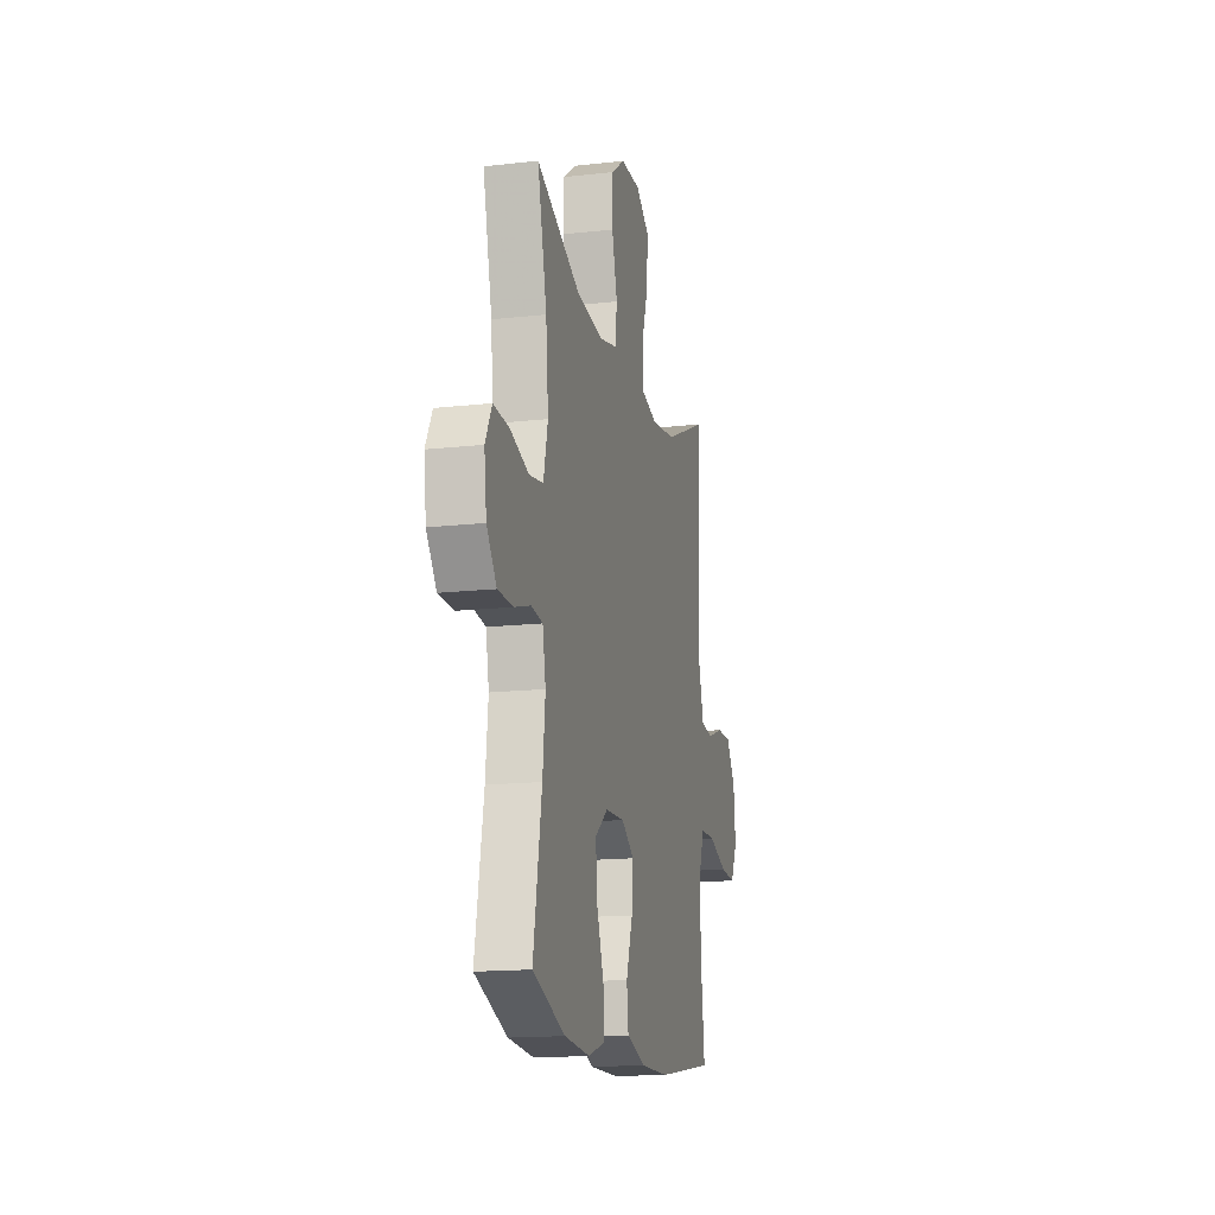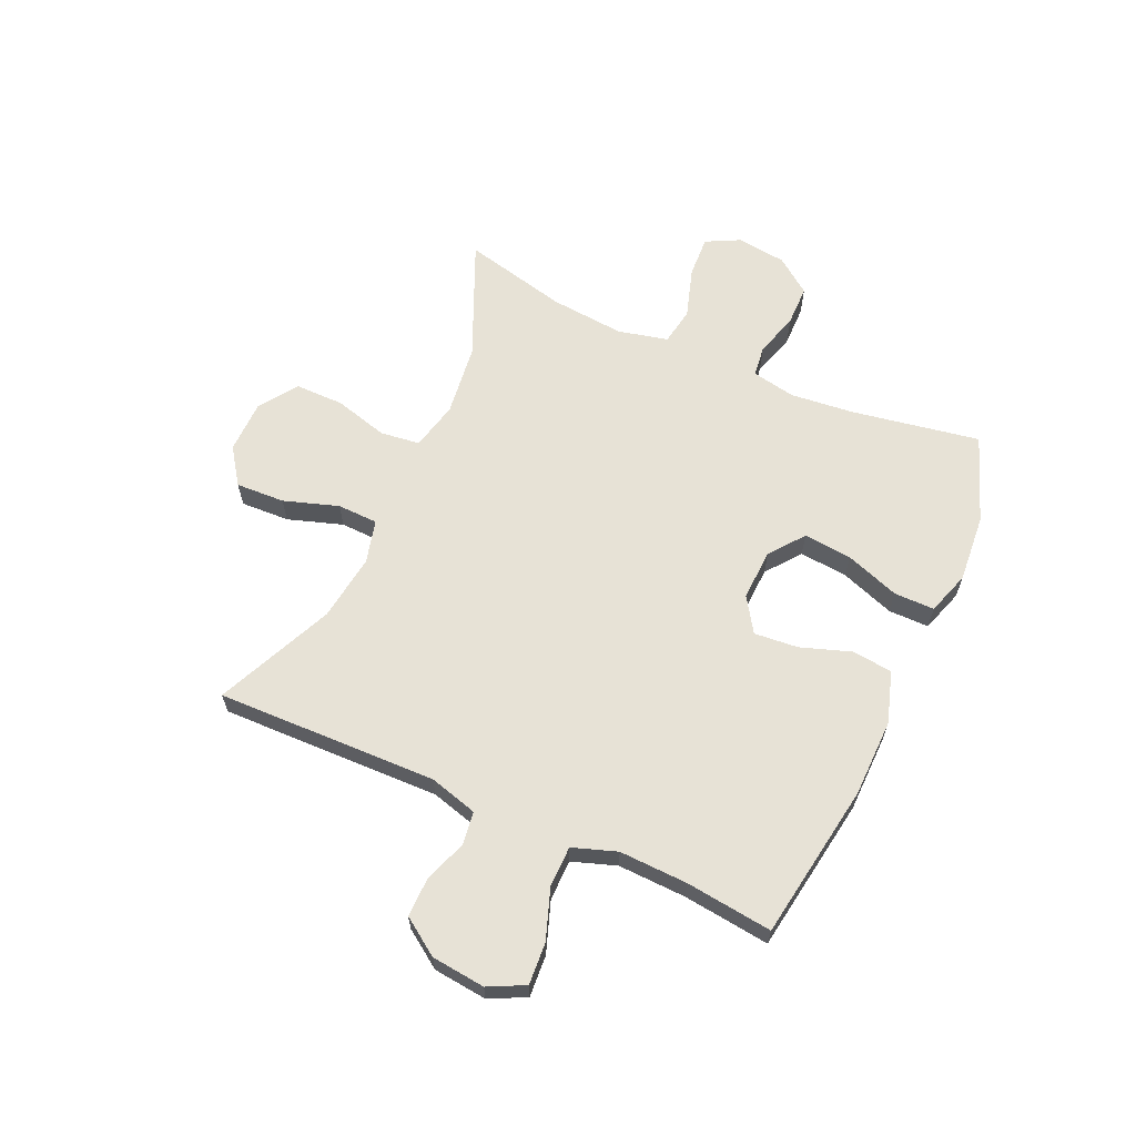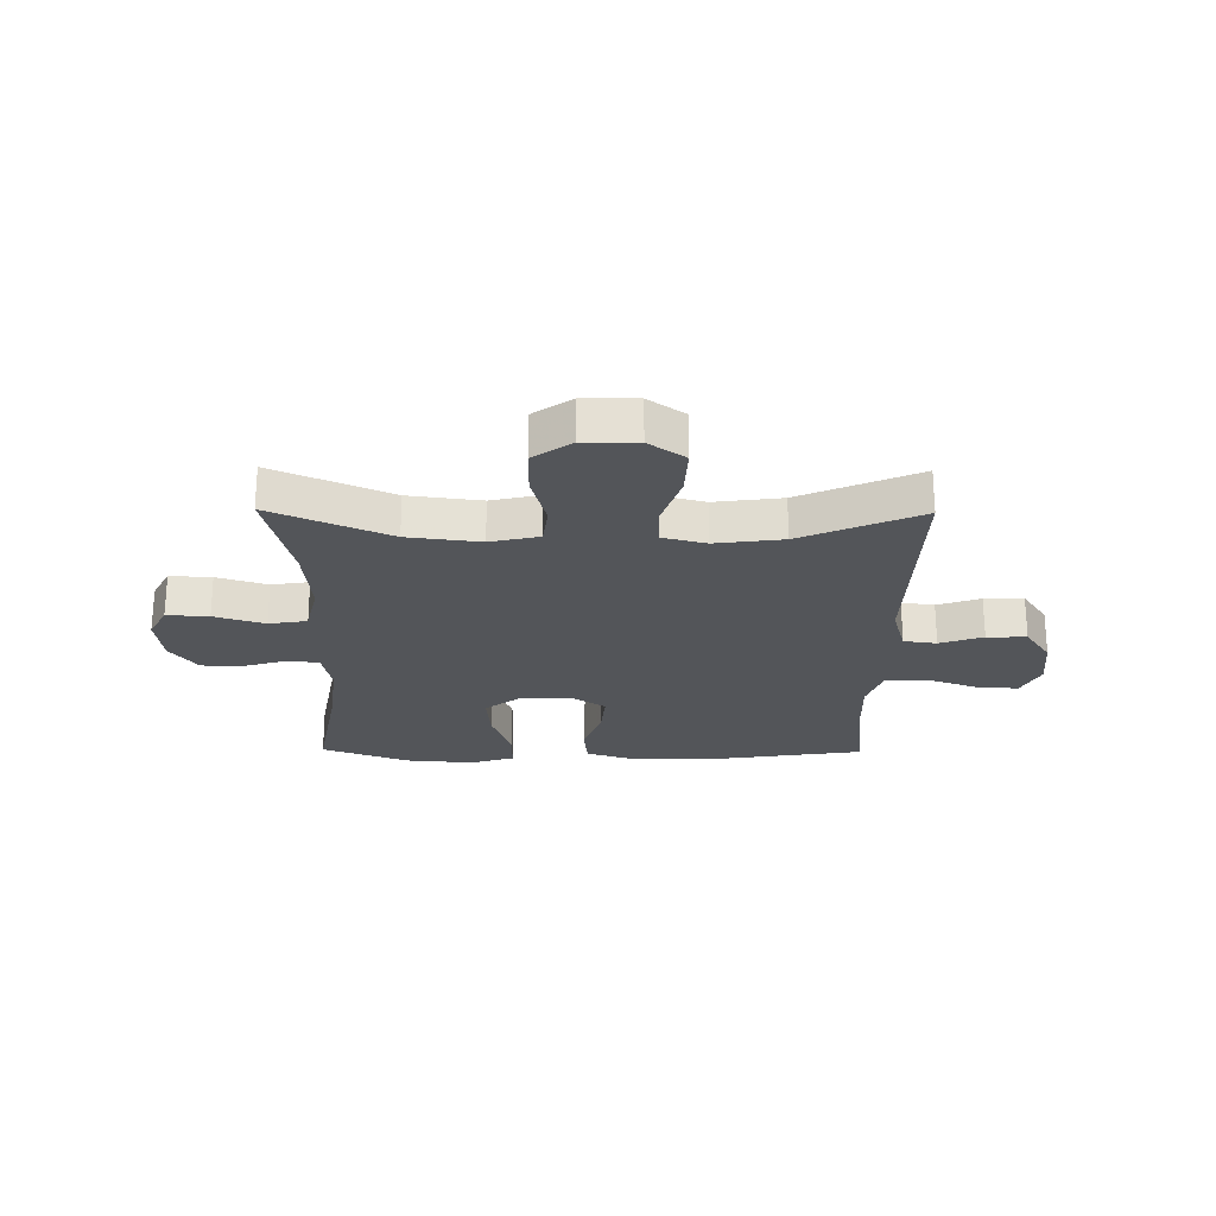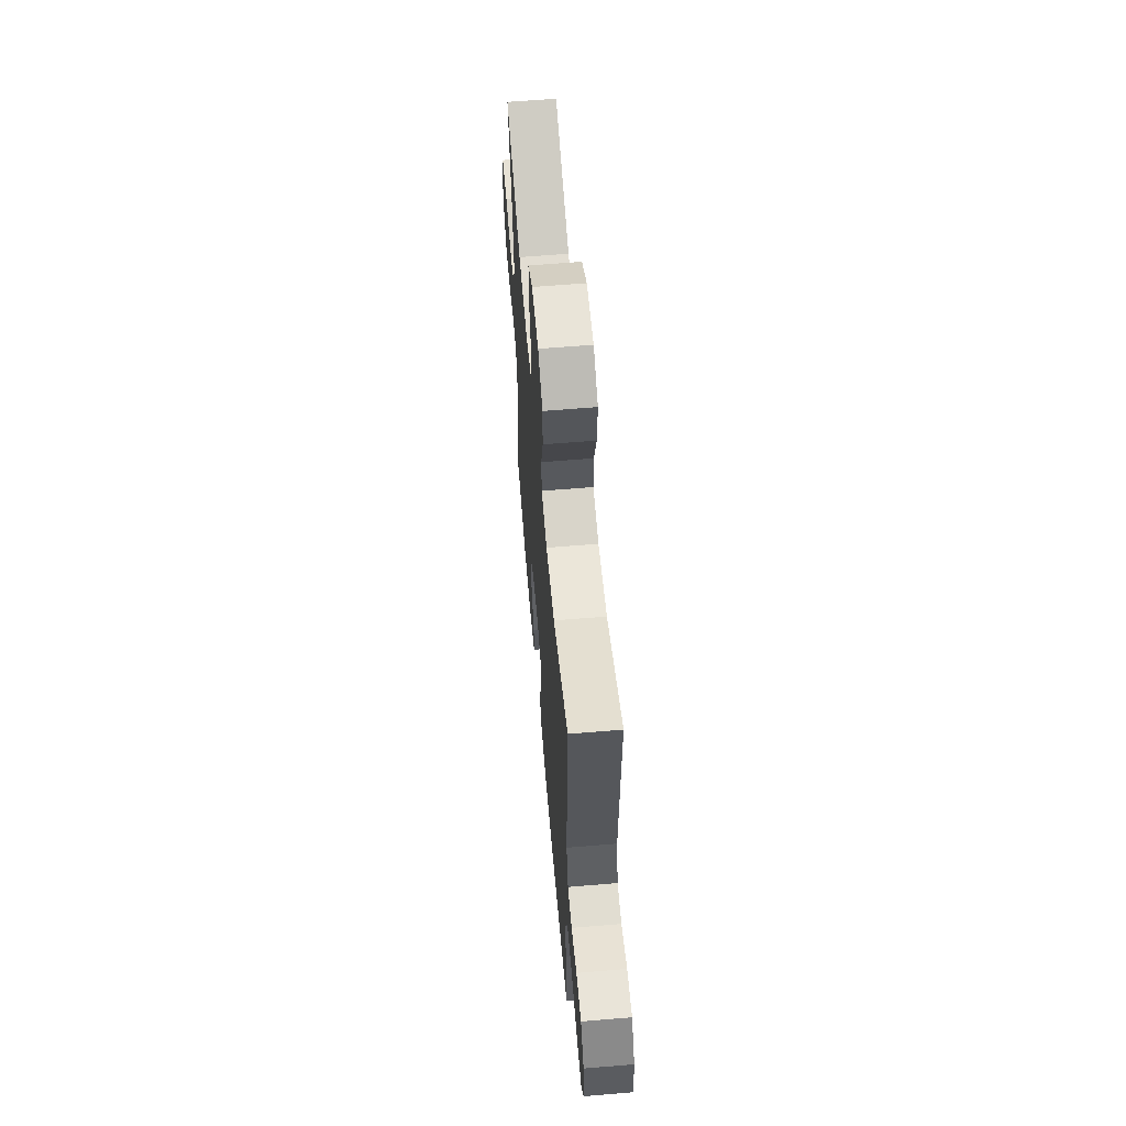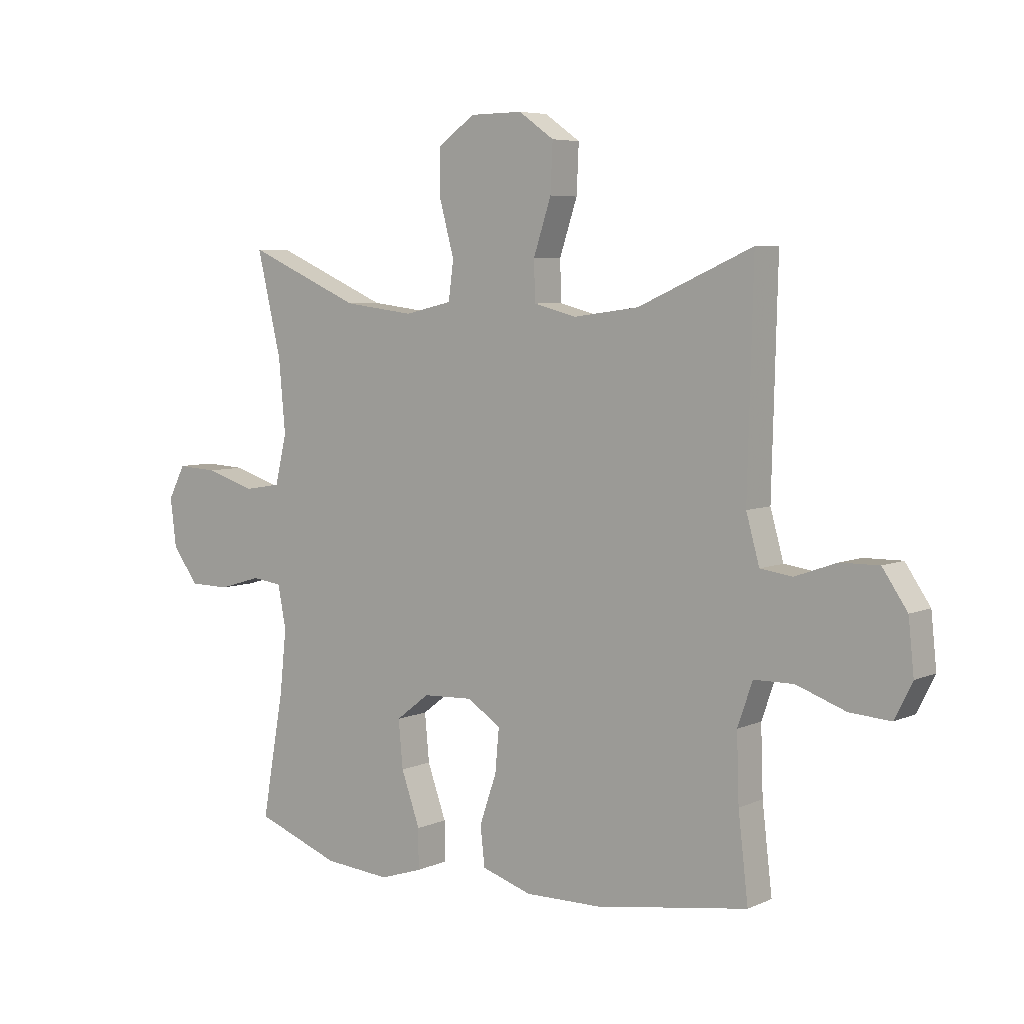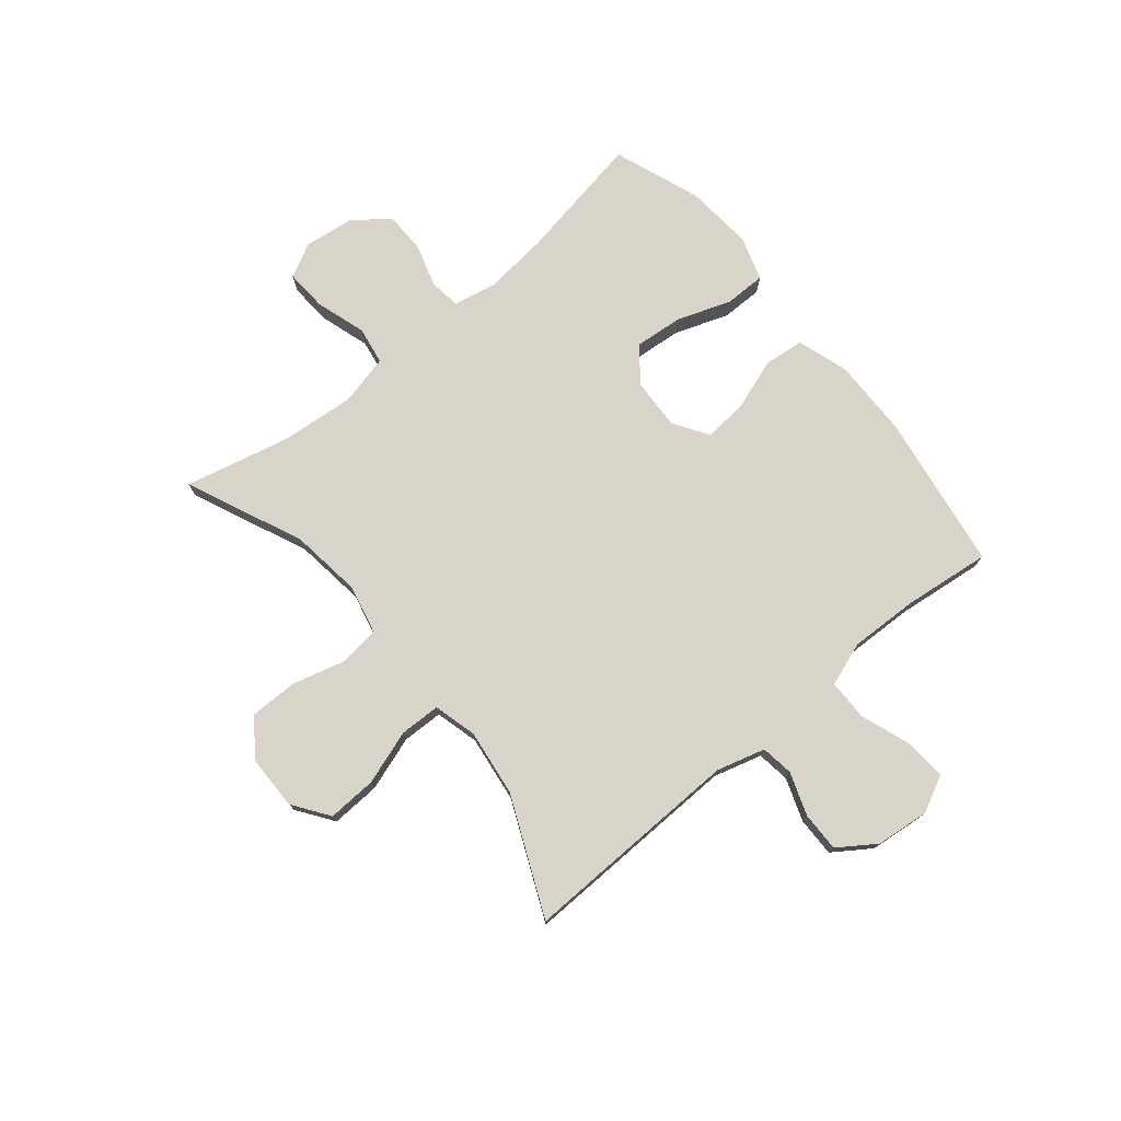
<metadata>
{"format":"obj","ext":"obj","renderer":"f3d","projection":"perspective","resolution":1024,"background":"white","views":[{"elev":-15.7,"azim":-76.8,"up":"+Z"},{"elev":63.2,"azim":114.3,"up":"+Y"},{"elev":-24.1,"azim":-0.7,"up":"+Y"},{"elev":61.2,"azim":85.1,"up":"+Z"},{"elev":5.9,"azim":37.3,"up":"+Z"},{"elev":75.7,"azim":50.4,"up":"+Y"}]}
</metadata>
<code>
v -0.5 0.07 0.5
v -0.293 0.07 0.409
v -0.165 0.07 0.393
v -0.079 0.07 0.413
v -0.07 0.07 0.483
v -0.096 0.07 0.579
v -0.096 0.07 0.665
v -0.029 0.07 0.712
v 0.066 0.07 0.713
v 0.13 0.07 0.668
v 0.126 0.07 0.581
v 0.094 0.07 0.484
v 0.096 0.07 0.412
v 0.173 0.07 0.392
v 0.292 0.07 0.408
v 0.5 0.07 0.5
v 0.49 0.07 0.108
v 0.514 0.07 0.022
v 0.572 0.07 0.014
v 0.648 0.07 0.041
v 0.718 0.07 0.042
v 0.763 0.07 -0.024
v 0.773 0.07 -0.119
v 0.741 0.07 -0.183
v 0.667 0.07 -0.178
v 0.577 0.07 -0.146
v 0.505 0.07 -0.147
v 0.478 0.07 -0.225
v 0.482 0.07 -0.346
v 0.5 0.07 -0.5
v 0.222 0.07 -0.543
v 0.084 0.07 -0.545
v -0.007 0.07 -0.516
v -0.015 0.07 -0.445
v 0.016 0.07 -0.355
v 0.023 0.07 -0.277
v -0.038 0.07 -0.237
v -0.129 0.07 -0.241
v -0.19 0.07 -0.288
v -0.182 0.07 -0.374
v -0.148 0.07 -0.47
v -0.148 0.07 -0.542
v -0.225 0.07 -0.567
v -0.346 0.07 -0.557
v -0.5 0.07 -0.5
v -0.46 0.07 -0.274
v -0.448 0.07 -0.159
v -0.463 0.07 -0.082
v -0.518 0.07 -0.075
v -0.595 0.07 -0.098
v -0.668 0.07 -0.097
v -0.715 0.07 -0.034
v -0.726 0.07 0.054
v -0.695 0.07 0.114
v -0.621 0.07 0.11
v -0.532 0.07 0.082
v -0.465 0.07 0.093
v -0.444 0.07 0.182
v -0.456 0.07 0.314
v -0.5 0 0.5
v -0.293 0 0.409
v -0.165 0 0.393
v -0.079 0 0.413
v -0.07 0 0.483
v -0.096 0 0.579
v -0.096 0 0.665
v -0.029 0 0.712
v 0.066 0 0.713
v 0.13 0 0.668
v 0.126 0 0.581
v 0.094 0 0.484
v 0.096 0 0.412
v 0.173 0 0.392
v 0.292 0 0.408
v 0.5 0 0.5
v 0.49 0 0.108
v 0.514 0 0.022
v 0.572 0 0.014
v 0.648 0 0.041
v 0.718 0 0.042
v 0.763 0 -0.024
v 0.773 0 -0.119
v 0.741 0 -0.183
v 0.667 0 -0.178
v 0.577 0 -0.146
v 0.505 0 -0.147
v 0.478 0 -0.225
v 0.482 0 -0.346
v 0.5 0 -0.5
v 0.222 0 -0.543
v 0.084 0 -0.545
v -0.007 0 -0.516
v -0.015 0 -0.445
v 0.016 0 -0.355
v 0.023 0 -0.277
v -0.038 0 -0.237
v -0.129 0 -0.241
v -0.19 0 -0.288
v -0.182 0 -0.374
v -0.148 0 -0.47
v -0.148 0 -0.542
v -0.225 0 -0.567
v -0.346 0 -0.557
v -0.5 0 -0.5
v -0.46 0 -0.274
v -0.448 0 -0.159
v -0.463 0 -0.082
v -0.518 0 -0.075
v -0.595 0 -0.098
v -0.668 0 -0.097
v -0.715 0 -0.034
v -0.726 0 0.054
v -0.695 0 0.114
v -0.621 0 0.11
v -0.532 0 0.082
v -0.465 0 0.093
v -0.444 0 0.182
v -0.456 0 0.314
f 54 55 56
f 53 54 56
f 52 53 56
f 51 52 56
f 50 51 56
f 49 50 56
f 48 49 56 57
f 47 48 57 58
f 44 45 46
f 43 44 46
f 42 43 46
f 41 42 46
f 40 41 46
f 39 40 46 47
f 38 39 47 58
f 33 34 35
f 32 33 35
f 31 32 35
f 30 31 35
f 29 30 35
f 28 29 35 36
f 27 28 36 37
f 24 25 26
f 23 24 26
f 22 23 26
f 21 22 26
f 20 21 26
f 19 20 26
f 18 19 26 27
f 38 58 59
f 37 38 59
f 27 37 59
f 18 27 59
f 17 18 59
f 10 11 12
f 9 10 12
f 8 9 12
f 7 8 12
f 6 7 12
f 5 6 12
f 4 5 12 13
f 3 4 13 14
f 59 1 2
f 59 2 3
f 17 59 3 14
f 15 16 17
f 14 15 17
f 115 114 113
f 115 113 112
f 115 112 111
f 115 111 110
f 115 110 109
f 115 109 108
f 116 115 108 107
f 117 116 107 106
f 105 104 103
f 105 103 102
f 105 102 101
f 105 101 100
f 105 100 99
f 106 105 99 98
f 117 106 98 97
f 94 93 92
f 94 92 91
f 94 91 90
f 94 90 89
f 94 89 88
f 95 94 88 87
f 96 95 87 86
f 85 84 83
f 85 83 82
f 85 82 81
f 85 81 80
f 85 80 79
f 85 79 78
f 86 85 78 77
f 118 117 97
f 118 97 96
f 118 96 86
f 118 86 77
f 118 77 76
f 71 70 69
f 71 69 68
f 71 68 67
f 71 67 66
f 71 66 65
f 71 65 64
f 72 71 64 63
f 73 72 63 62
f 61 60 118
f 62 61 118
f 73 62 118 76
f 76 75 74
f 76 74 73
f 1 60 61 2
f 2 61 62 3
f 3 62 63 4
f 4 63 64 5
f 5 64 65 6
f 6 65 66 7
f 7 66 67 8
f 8 67 68 9
f 9 68 69 10
f 10 69 70 11
f 11 70 71 12
f 12 71 72 13
f 13 72 73 14
f 14 73 74 15
f 15 74 75 16
f 16 75 76 17
f 17 76 77 18
f 18 77 78 19
f 19 78 79 20
f 20 79 80 21
f 21 80 81 22
f 22 81 82 23
f 23 82 83 24
f 24 83 84 25
f 25 84 85 26
f 26 85 86 27
f 27 86 87 28
f 28 87 88 29
f 29 88 89 30
f 30 89 90 31
f 31 90 91 32
f 32 91 92 33
f 33 92 93 34
f 34 93 94 35
f 35 94 95 36
f 36 95 96 37
f 37 96 97 38
f 38 97 98 39
f 39 98 99 40
f 40 99 100 41
f 41 100 101 42
f 42 101 102 43
f 43 102 103 44
f 44 103 104 45
f 45 104 105 46
f 46 105 106 47
f 47 106 107 48
f 48 107 108 49
f 49 108 109 50
f 50 109 110 51
f 51 110 111 52
f 52 111 112 53
f 53 112 113 54
f 54 113 114 55
f 55 114 115 56
f 56 115 116 57
f 57 116 117 58
f 58 117 118 59
f 59 118 60 1

</code>
